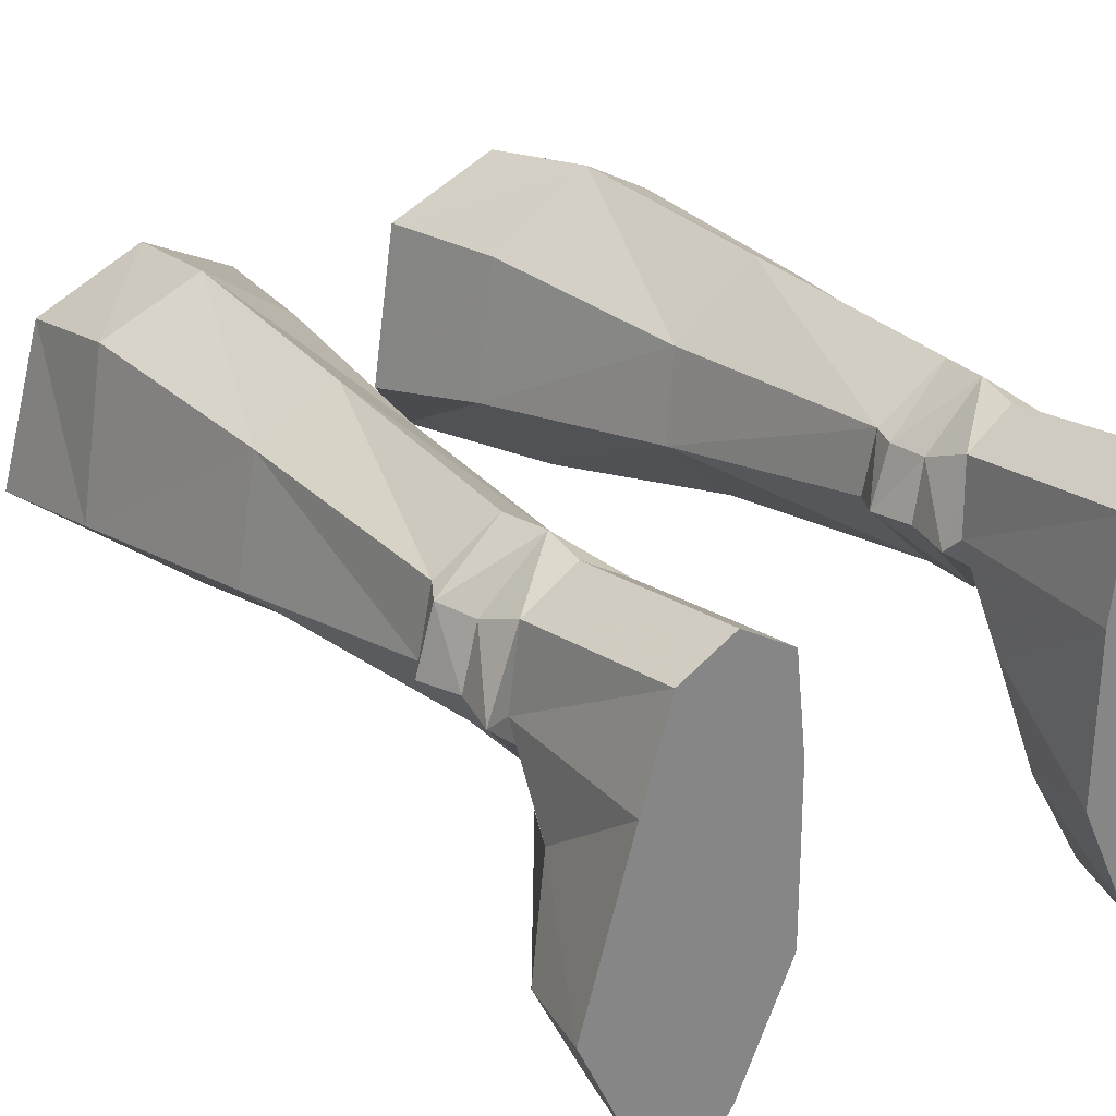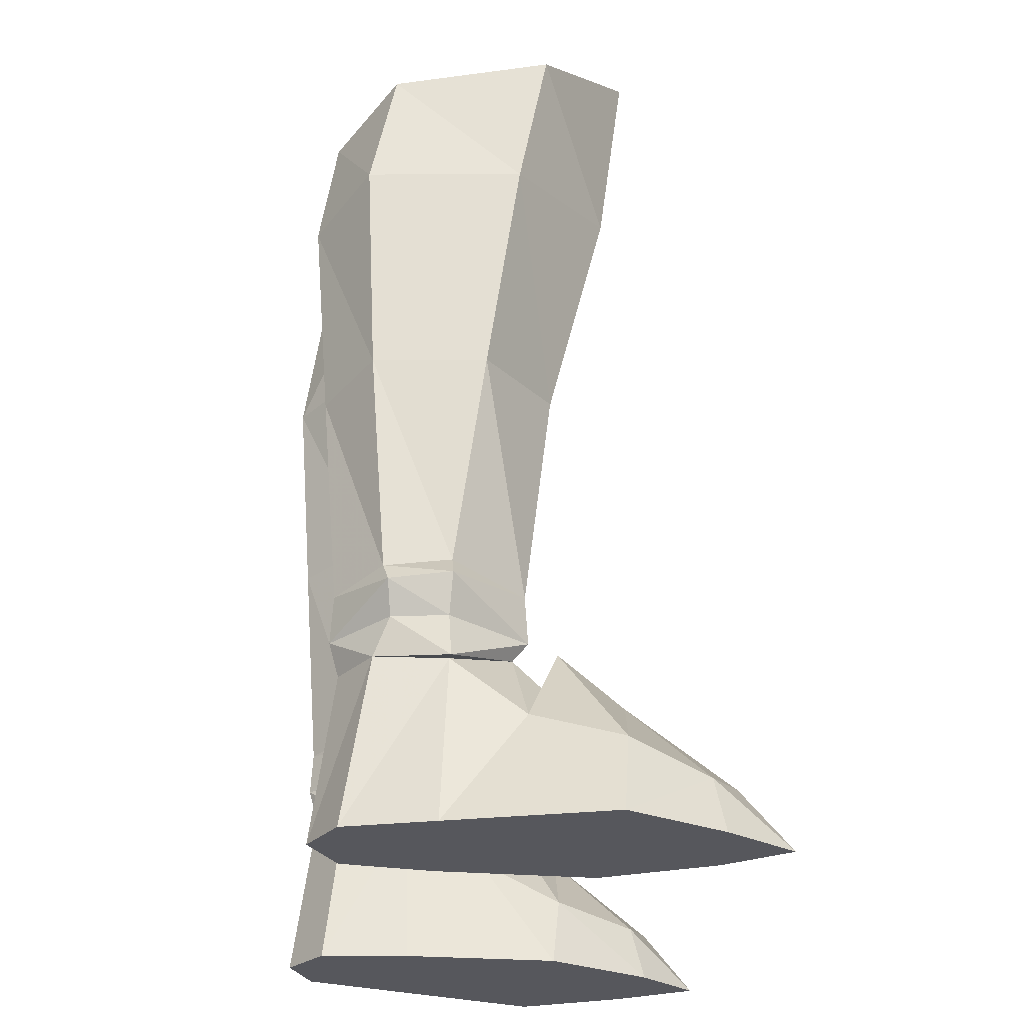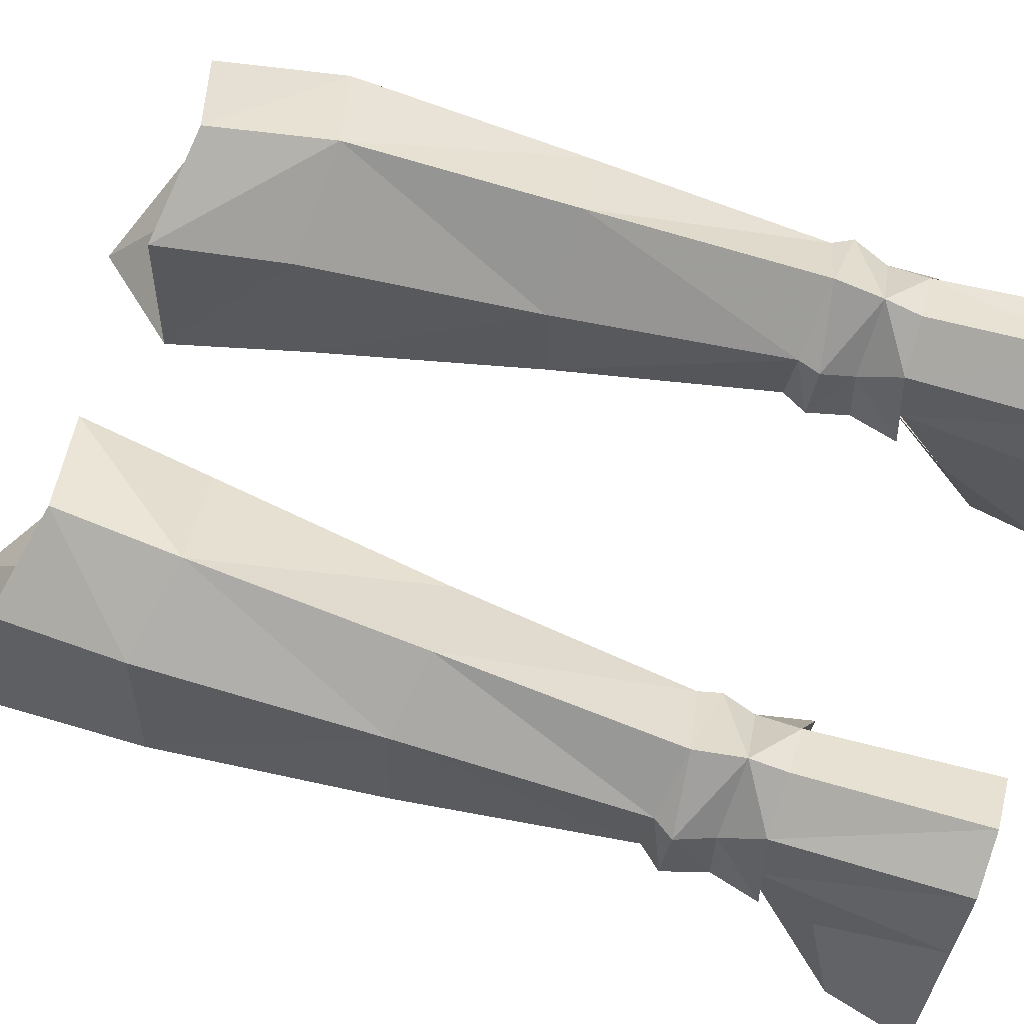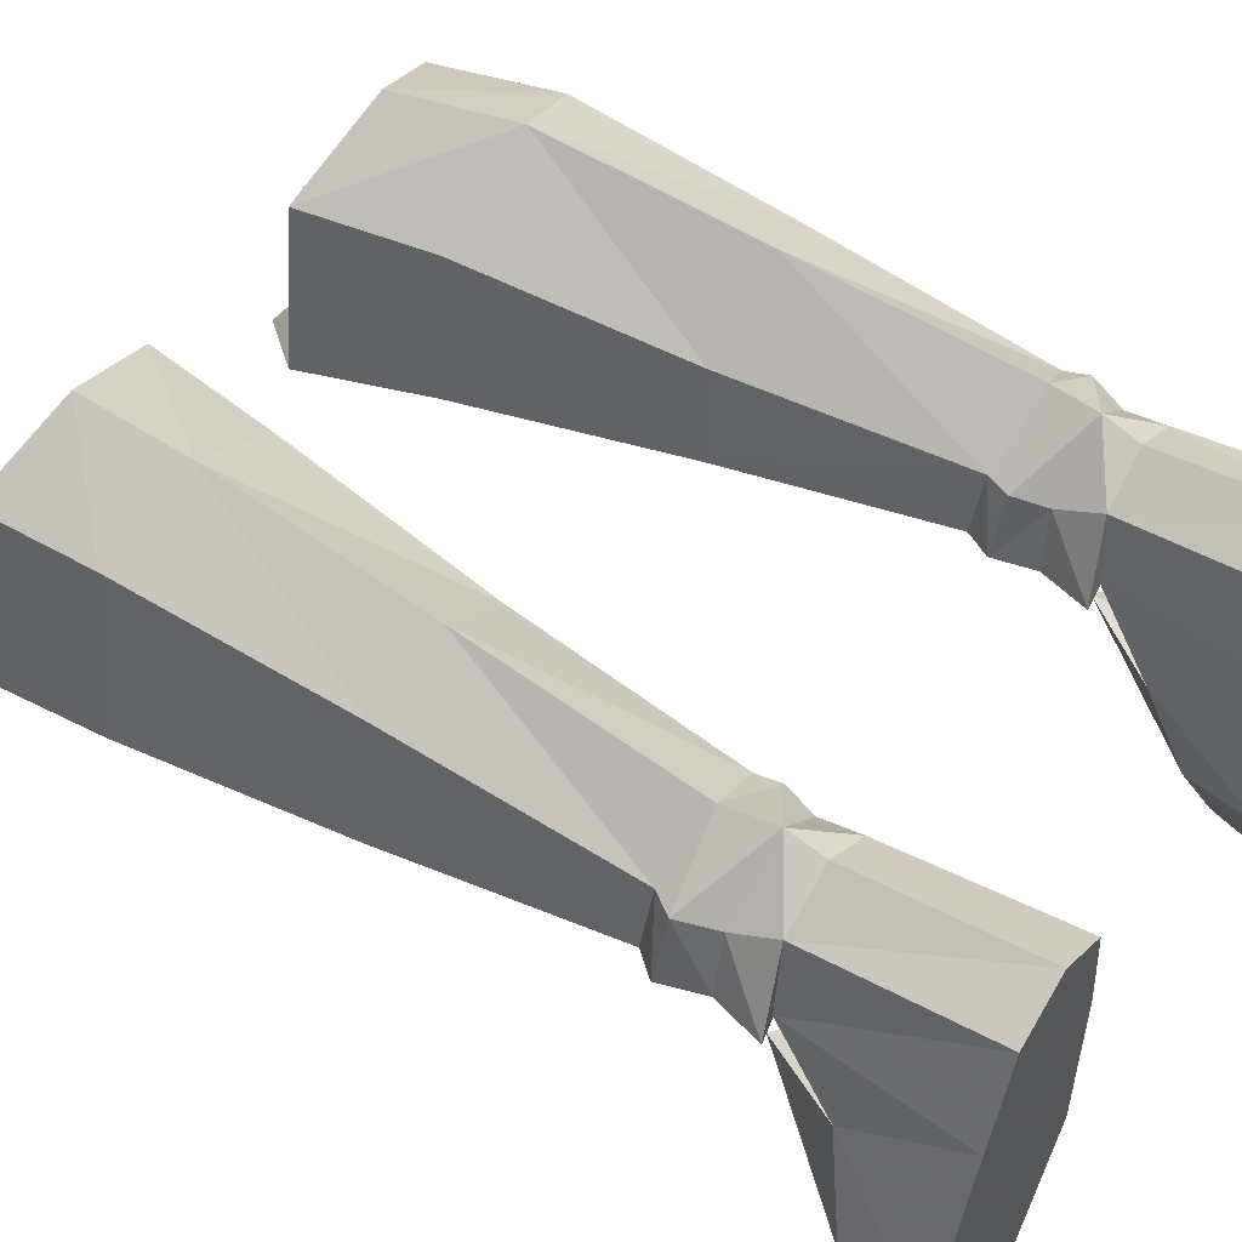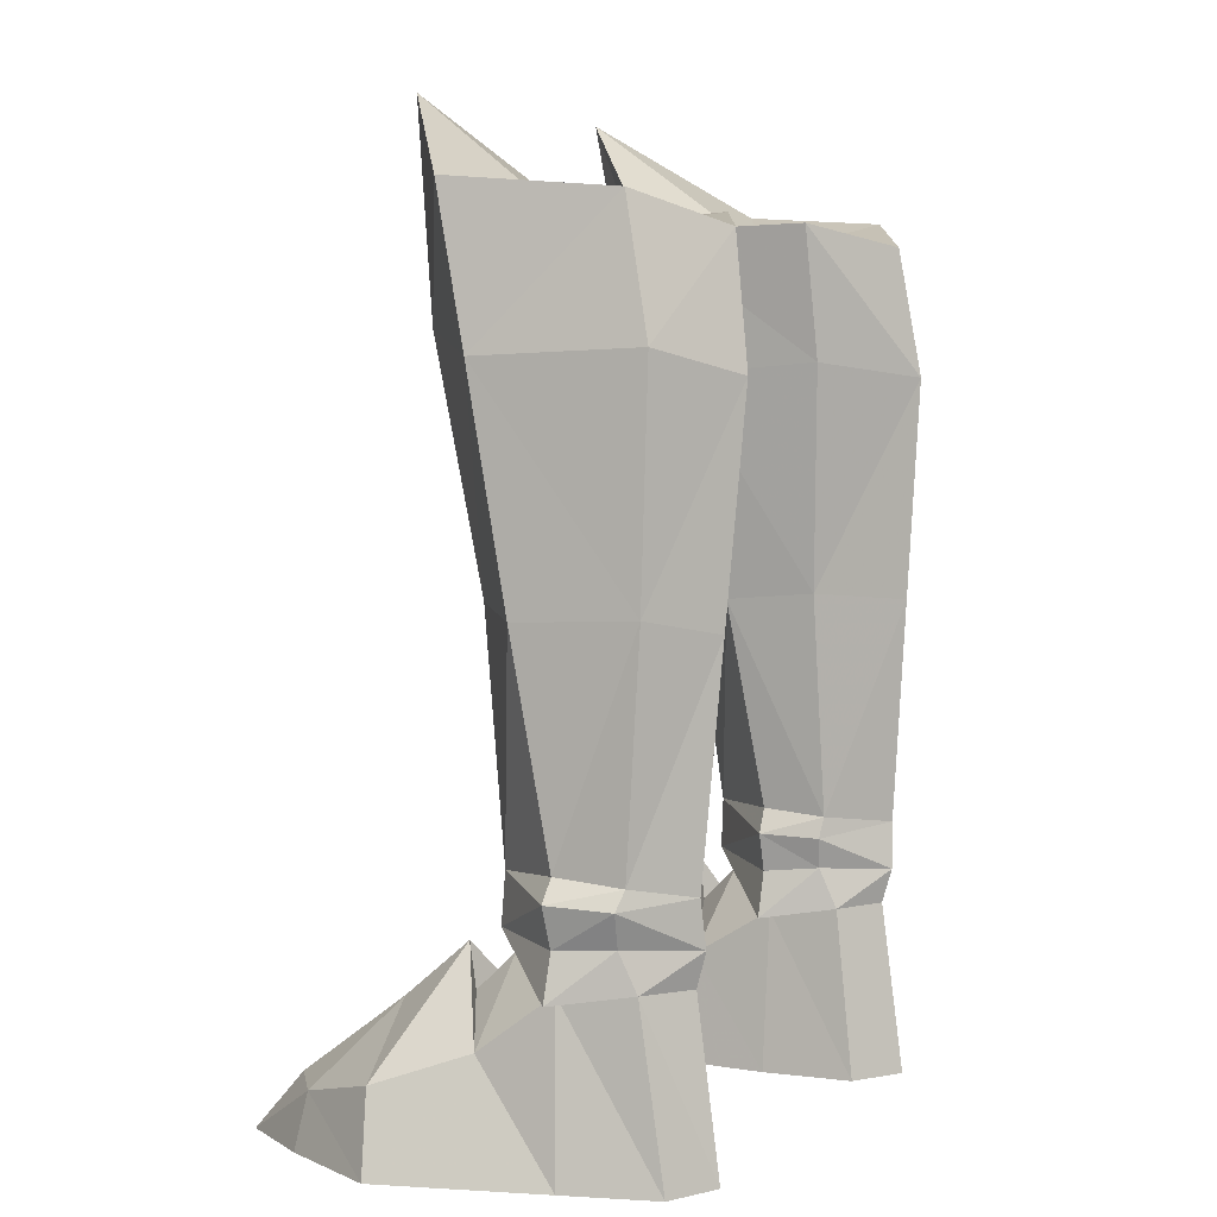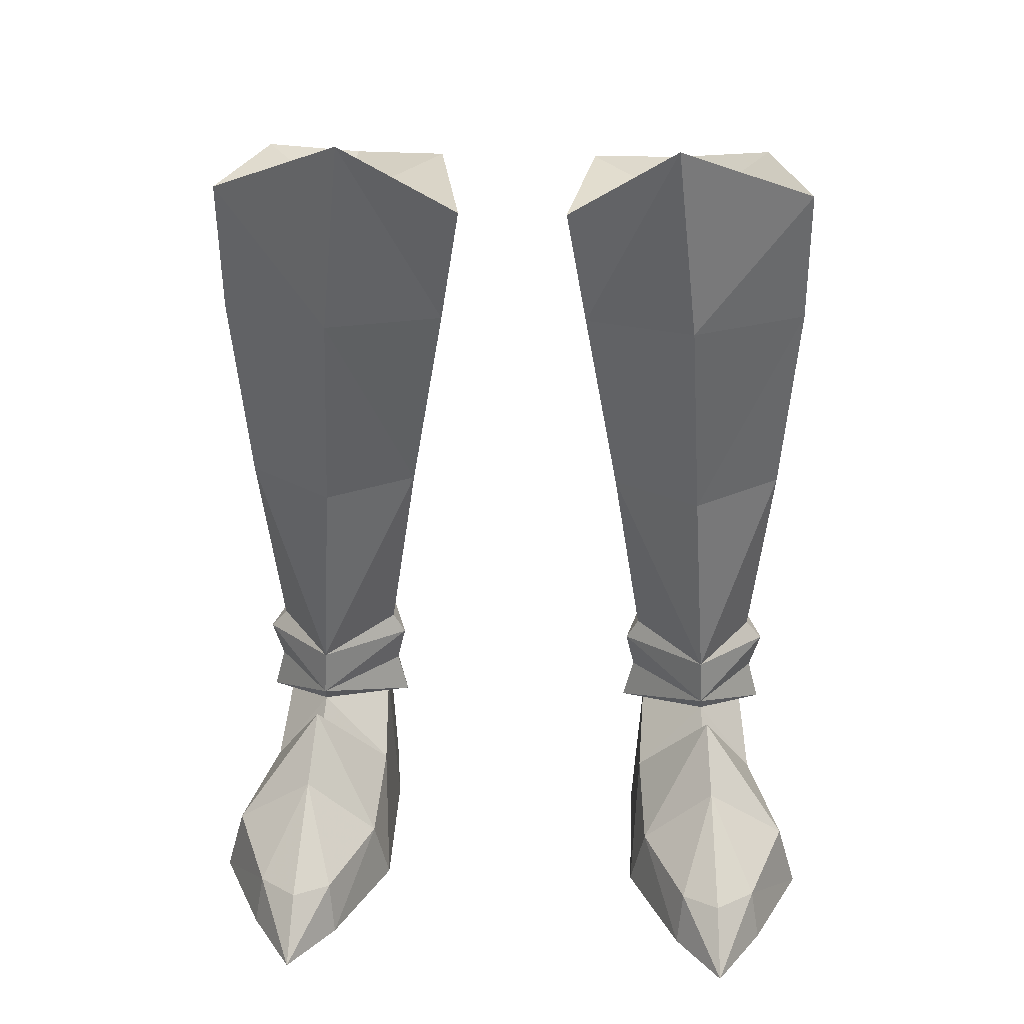
<metadata>
{"format":"obj","ext":"obj","renderer":"f3d","projection":"perspective","resolution":1024,"background":"white","views":[{"elev":28.4,"azim":142.8,"up":"+Y"},{"elev":-27.5,"azim":-97.3,"up":"+Z"},{"elev":70.6,"azim":107.7,"up":"+Y"},{"elev":52.6,"azim":123.9,"up":"+Y"},{"elev":4.9,"azim":118.0,"up":"+Z"},{"elev":30.5,"azim":2.6,"up":"+Z"}]}
</metadata>
<code>
g taoist_shoe_female_230005
v 7.771 4.839 13.73
v 7.981 5.144 20.01
v 8.825 0.7665 19.82
v 8.423 1.665 13.61
v 3.667 4.212 13.54
v 3.262 1.79 13.33
v 2.207 0.9035 19.47
v 2.916 4.601 19.77
v 8.765 -0.05656 24.03
v 4.728 -3.06 26.47
v 5.384 -2.217 20.56
v 1.593 0.09162 23.26
v 7.709 4.392 23.67
v 5.163 5.992 22.86
v 5.557 6.512 19.36
v 2.371 4.465 23.41
v 5.807 -0.5174 13.83
v 7.589 4.357 7.393
v 7.835 2.502 7.564
v 8.34 2.523 6.969
v 7.916 4.24 6.869
v 5.819 6.06 13.3
v 3.794 2.578 6.811
v 4.159 2.551 7.482
v 4.372 4.261 7.319
v 4.207 4.18 6.728
v 8.336 2.548 4.545
v 7.319 4.553 4.809
v 7.537 4.125 5.911
v 8.007 2.58 5.826
v 6.231 0.3099 7.279
v 6.103 5.588 7.046
v 4.451 4.093 5.871
v 4.051 2.594 5.728
v 7.997 0.4555 3.104
v 7.696 2.53 4.709
v 6.327 0.6737 5.302
v 6.462 -0.3983 4.236
v 6.483 -0.5638 5.485
v 5.604 -5.041 0.0017
v 5.769 -4.662 1.581
v 4.523 -2.183 1.988
v 4.1 -1.935 0.001691
v 6.646 -2.355 3.928
v 9.002 -1.995 2.232
v 6.857 -5.313 1.678
v 6.961 -6.771 0.002022
v 8.012 -4.391 1.56
v 9.604 -1.766 0.002294
v 8.185 2.793 0.002272
v 4.1 -1.935 0.001691
v 4.132 2.55 0.001687
v 8.185 2.793 0.002272
v 9.604 -1.766 0.002294
v 7.392 5.315 0.002192
v 4.436 5.125 0.001803
v 7.392 5.315 0.002192
v 7.319 4.553 4.809
v 5.893 6.038 0.00199
v 5.889 5.388 4.776
v 4.423 2.618 4.543
v 4.581 4.566 4.742
v 4.436 5.125 0.001803
v 4.132 2.55 0.001687
v 4.329 0.3496 3.118
v 8.263 -4.662 0.002295
v 5.604 -5.041 0.0017
v 8.263 -4.662 0.002295
v 3.735 2.575 4.447
v 5.893 6.038 0.00199
v 6.961 -6.771 0.002022
v 6.292 0.2283 5.861
v 6.327 0.6737 5.302
v 5.925 5.663 5.745
v 8.765 -0.05656 24.03
v 5.336 2.032 22.77
v 4.728 -3.06 26.47
v 1.593 0.09162 23.26
v 7.709 4.392 23.67
v 2.371 4.465 23.41
v 5.163 5.992 22.86
v 4.581 4.566 4.742
v 4.423 2.618 4.543
v 7.696 2.53 4.709
v 5.889 5.388 4.776
v -8.836 0.7664 19.82
v -7.991 5.144 20.01
v -7.781 4.839 13.73
v -8.433 1.665 13.61
v -2.217 0.9035 19.47
v -3.272 1.79 13.33
v -3.677 4.212 13.54
v -2.927 4.601 19.77
v -5.395 -2.217 20.56
v -4.738 -3.06 26.47
v -8.775 -0.05661 24.03
v -1.603 0.09164 23.26
v -7.719 4.392 23.67
v -5.173 5.992 22.86
v -5.567 6.512 19.36
v -2.381 4.465 23.41
v -5.817 -0.5174 13.83
v -8.35 2.523 6.969
v -7.845 2.502 7.564
v -7.599 4.357 7.393
v -7.926 4.24 6.869
v -5.83 6.06 13.3
v -4.382 4.261 7.319
v -4.169 2.551 7.482
v -3.805 2.577 6.811
v -4.217 4.18 6.728
v -7.548 4.125 5.911
v -7.329 4.553 4.809
v -8.346 2.548 4.545
v -8.018 2.58 5.826
v -6.241 0.3099 7.279
v -6.113 5.588 7.046
v -4.061 2.594 5.728
v -4.461 4.093 5.871
v -7.707 2.529 4.709
v -8.007 0.4554 3.104
v -6.337 0.6736 5.302
v -6.493 -0.5639 5.485
v -6.472 -0.3983 4.236
v -5.779 -4.662 1.581
v -5.614 -5.041 0.001702
v -4.533 -2.183 1.988
v -4.11 -1.935 0.001697
v -6.656 -2.355 3.928
v -9.012 -1.995 2.232
v -6.971 -6.771 0.002022
v -6.868 -5.313 1.678
v -8.022 -4.391 1.56
v -9.614 -1.766 0.002286
v -8.195 2.793 0.002264
v -4.143 2.55 0.001696
v -4.11 -1.935 0.001697
v -8.195 2.793 0.002264
v -9.614 -1.766 0.002286
v -7.402 5.315 0.002189
v -4.446 5.125 0.001812
v -7.402 5.315 0.002189
v -7.329 4.553 4.809
v -5.904 6.038 0.001993
v -5.9 5.388 4.776
v -4.592 4.566 4.742
v -4.433 2.618 4.543
v -4.446 5.125 0.001812
v -4.143 2.55 0.001696
v -4.339 0.3496 3.118
v -8.273 -4.662 0.002293
v -5.614 -5.041 0.001702
v -8.273 -4.662 0.002293
v -3.745 2.575 4.447
v -5.904 6.038 0.001993
v -6.971 -6.771 0.002022
v -6.303 0.2282 5.861
v -6.337 0.6736 5.302
v -5.935 5.663 5.745
v -5.346 2.032 22.77
v -8.775 -0.05661 24.03
v -4.738 -3.06 26.47
v -1.603 0.09164 23.26
v -7.719 4.392 23.67
v -2.381 4.465 23.41
v -5.173 5.992 22.86
v -4.592 4.566 4.742
v -4.433 2.618 4.543
v -7.707 2.529 4.709
v -5.9 5.388 4.776
f 1 2 3
f 3 4 1
f 5 6 7
f 7 8 5
f 9 10 11
f 11 3 9
f 10 12 7
f 7 11 10
f 13 9 3
f 3 2 13
f 14 13 2
f 2 15 14
f 12 16 8
f 8 7 12
f 16 14 15
f 15 8 16
f 17 4 3
f 3 11 17
f 11 7 6
f 6 17 11
f 18 19 20
f 20 21 18
f 1 22 15
f 15 2 1
f 23 24 25
f 25 26 23
f 6 5 25
f 25 24 6
f 15 22 5
f 5 8 15
f 27 28 29
f 29 30 27
f 31 19 4
f 4 17 31
f 19 18 1
f 1 4 19
f 18 32 22
f 22 1 18
f 22 32 25
f 25 5 22
f 6 24 31
f 31 17 6
f 33 34 23
f 23 26 33
f 21 20 30
f 30 29 21
f 35 36 37
f 38 39 35
f 40 41 42
f 42 43 40
f 39 44 45
f 45 35 39
f 46 47 48
f 35 45 49
f 49 50 35
f 51 52 53
f 53 54 51
f 55 53 52
f 52 56 55
f 36 50 57
f 57 58 36
f 58 57 59
f 59 60 58
f 61 62 63
f 63 64 61
f 65 39 38
f 37 61 65
f 41 40 47
f 47 46 41
f 48 66 49
f 49 45 48
f 67 51 54
f 54 68 67
f 44 46 48
f 48 45 44
f 39 65 42
f 42 44 39
f 65 64 43
f 43 42 65
f 41 46 44
f 44 42 41
f 59 63 62
f 62 60 59
f 33 69 34
f 56 70 55
f 61 64 65
f 35 50 36
f 67 68 71
f 72 27 30
f 72 69 73
f 29 28 74
f 32 26 25
f 31 20 19
f 23 31 24
f 32 18 21
f 75 76 77
f 77 76 78
f 79 76 75
f 80 76 81
f 78 76 80
f 81 76 79
f 37 38 35
f 65 38 37
f 48 47 66
f 69 82 83
f 73 69 83
f 33 82 69
f 27 73 84
f 84 28 27
f 33 74 82
f 34 69 72
f 73 27 72
f 74 28 85
f 82 74 85
f 31 23 72
f 34 72 23
f 26 74 33
f 74 26 32
f 20 72 30
f 21 74 32
f 74 21 29
f 20 31 72
f 86 87 88
f 88 89 86
f 90 91 92
f 92 93 90
f 94 95 96
f 96 86 94
f 90 97 95
f 95 94 90
f 86 96 98
f 98 87 86
f 87 98 99
f 99 100 87
f 93 101 97
f 97 90 93
f 100 99 101
f 101 93 100
f 86 89 102
f 102 94 86
f 91 90 94
f 94 102 91
f 103 104 105
f 105 106 103
f 100 107 88
f 88 87 100
f 108 109 110
f 110 111 108
f 108 92 91
f 91 109 108
f 92 107 100
f 100 93 92
f 112 113 114
f 114 115 112
f 89 104 116
f 116 102 89
f 88 105 104
f 104 89 88
f 107 117 105
f 105 88 107
f 108 117 107
f 107 92 108
f 116 109 91
f 91 102 116
f 110 118 119
f 119 111 110
f 115 103 106
f 106 112 115
f 120 121 122
f 123 124 121
f 125 126 127
f 128 127 126
f 129 123 130
f 121 130 123
f 131 132 133
f 130 121 134
f 135 134 121
f 136 137 138
f 139 138 137
f 138 140 136
f 141 136 140
f 135 120 142
f 143 142 120
f 142 143 144
f 145 144 143
f 146 147 148
f 149 148 147
f 123 150 124
f 147 122 150
f 126 125 131
f 132 131 125
f 151 133 134
f 130 134 133
f 137 152 139
f 153 139 152
f 132 129 133
f 130 133 129
f 150 123 127
f 129 127 123
f 149 150 128
f 127 128 150
f 132 125 129
f 127 129 125
f 148 144 146
f 145 146 144
f 154 119 118
f 155 141 140
f 149 147 150
f 135 121 120
f 153 152 156
f 114 157 115
f 154 157 158
f 113 112 159
f 111 117 108
f 103 116 104
f 116 110 109
f 105 117 106
f 160 161 162
f 160 162 163
f 160 164 161
f 160 165 166
f 160 163 165
f 160 166 164
f 124 122 121
f 124 150 122
f 131 133 151
f 167 154 168
f 154 158 168
f 167 119 154
f 158 114 169
f 113 169 114
f 159 119 167
f 154 118 157
f 114 158 157
f 113 159 170
f 159 167 170
f 110 116 157
f 157 118 110
f 159 111 119
f 111 159 117
f 157 103 115
f 159 106 117
f 106 159 112
f 116 103 157

</code>
